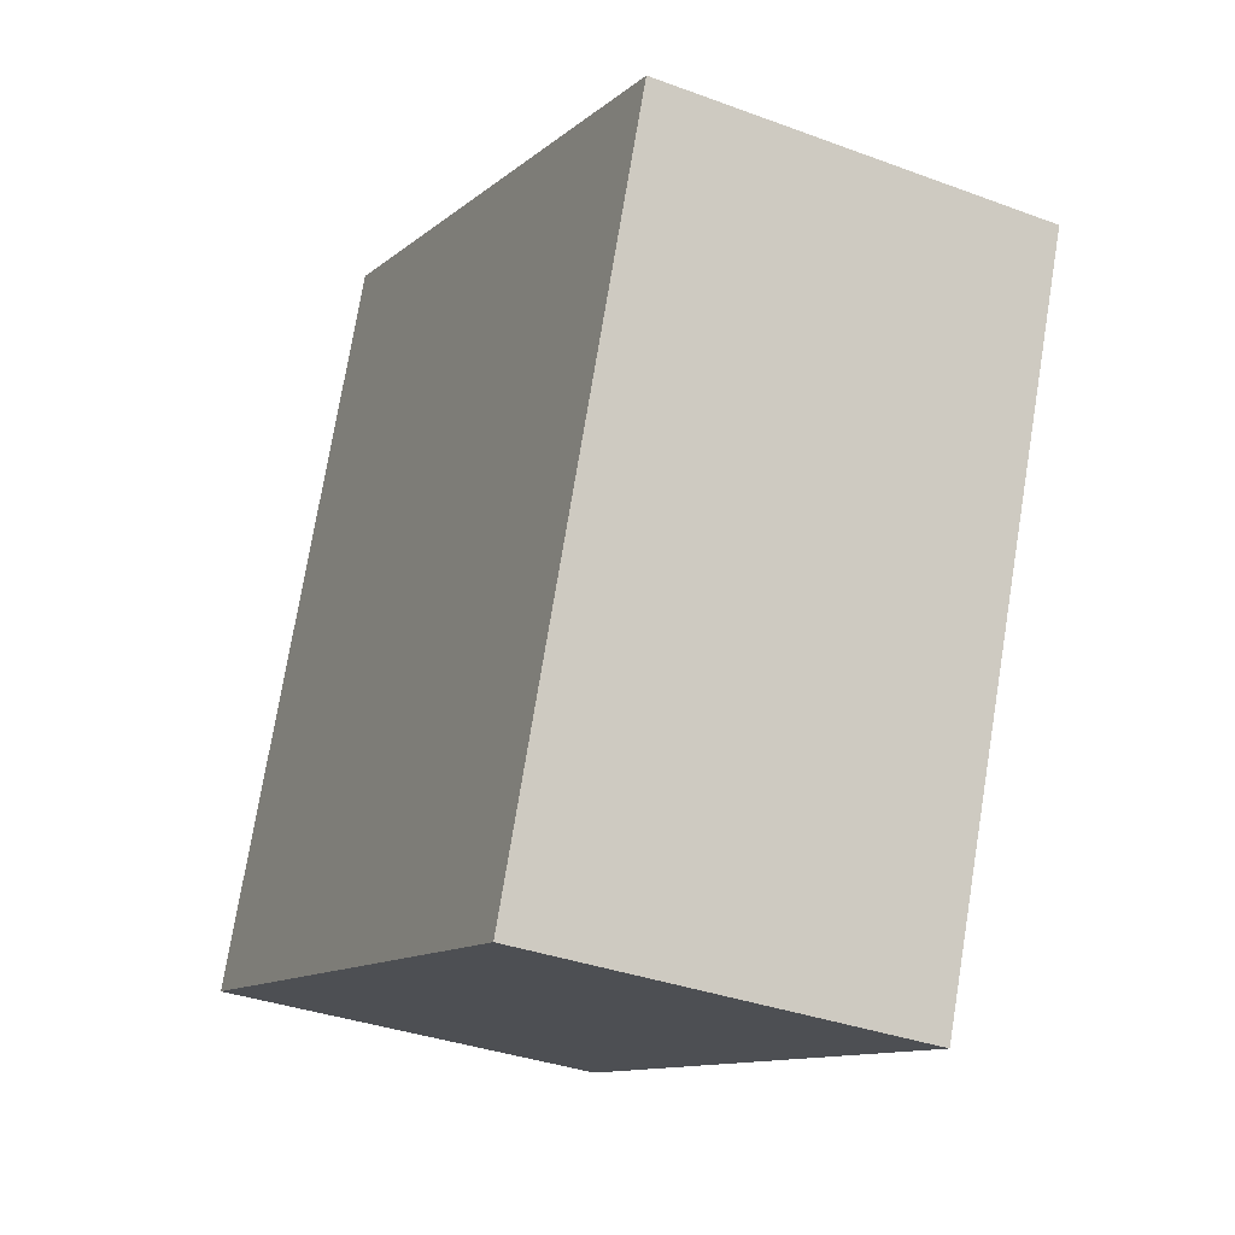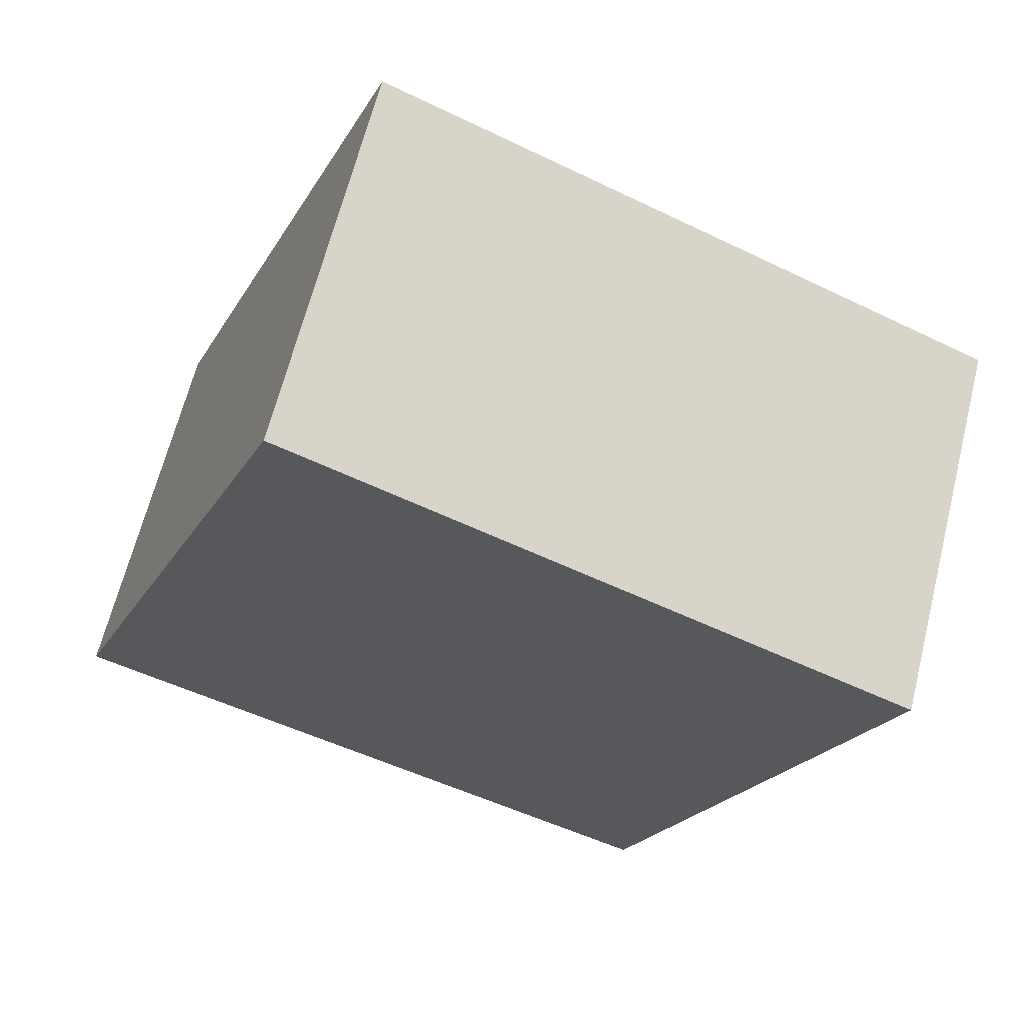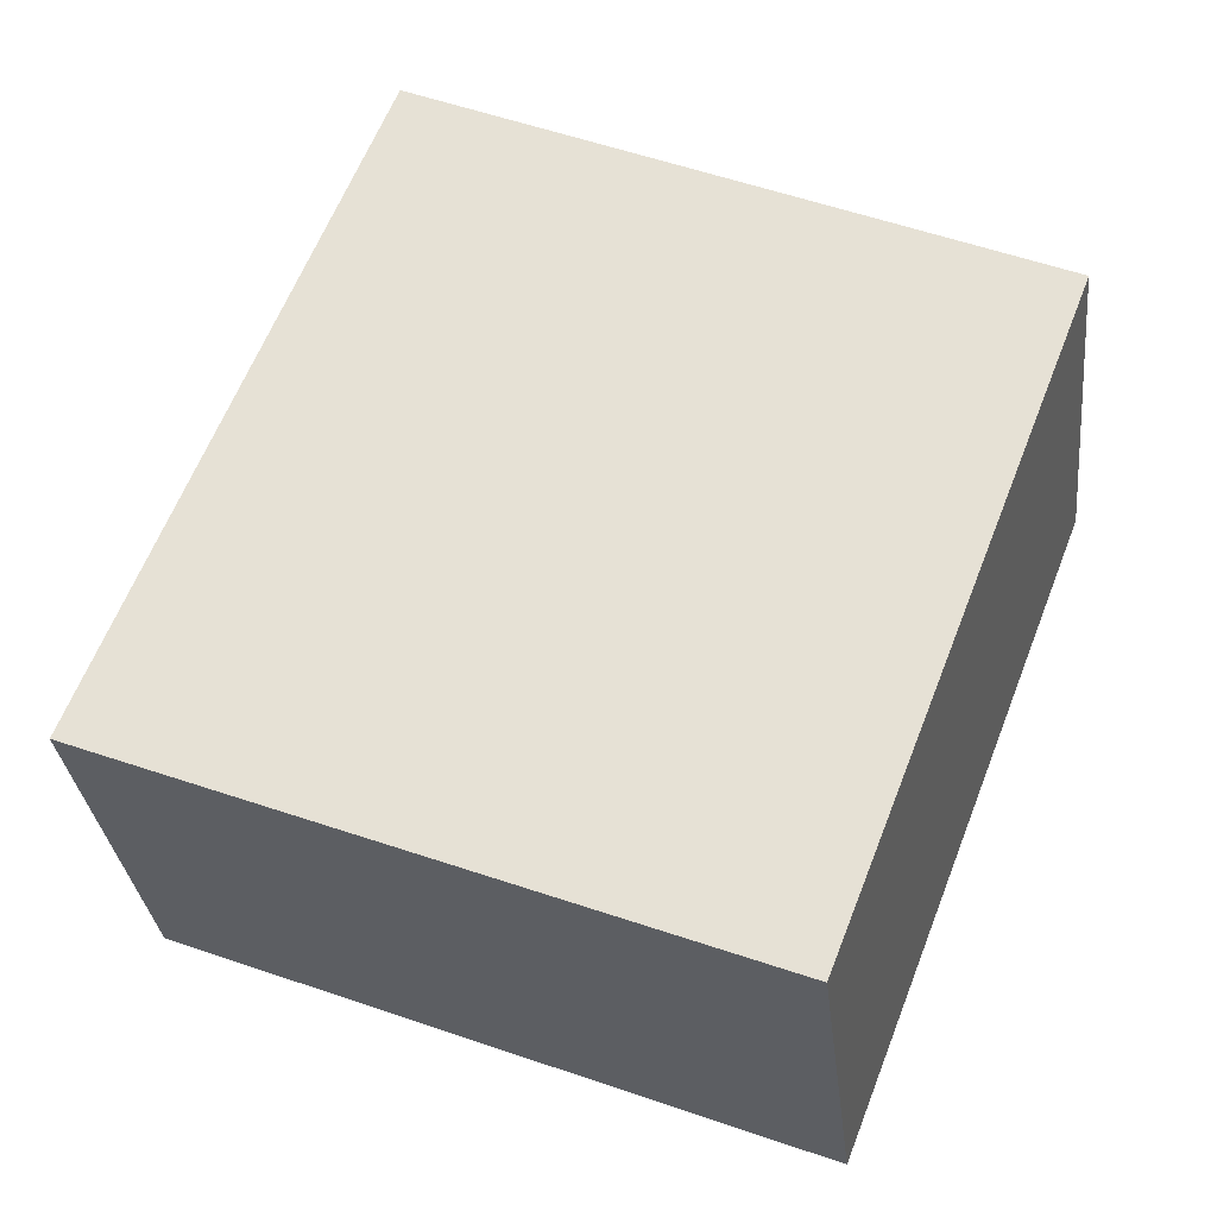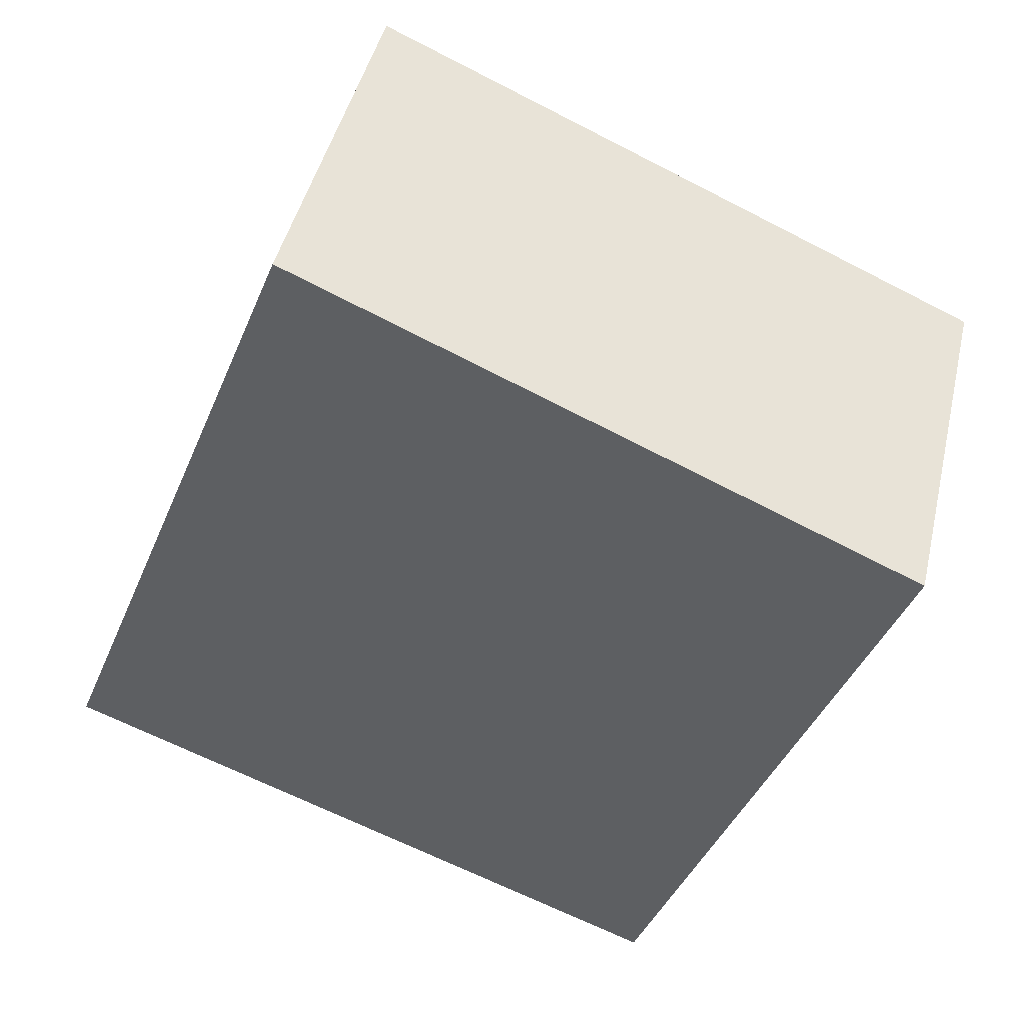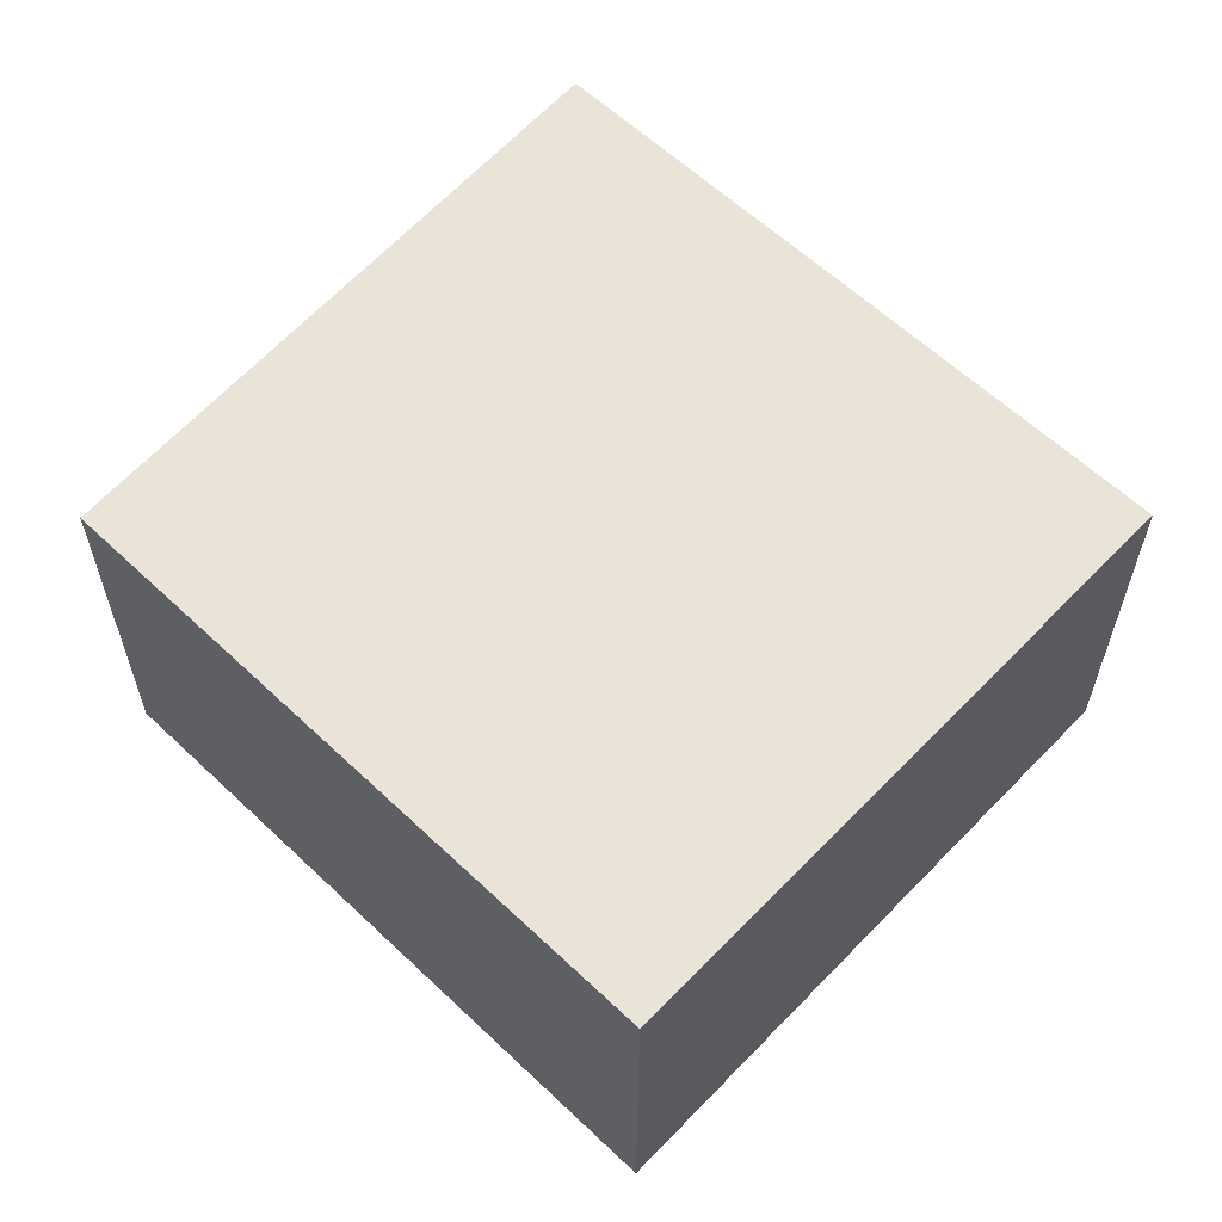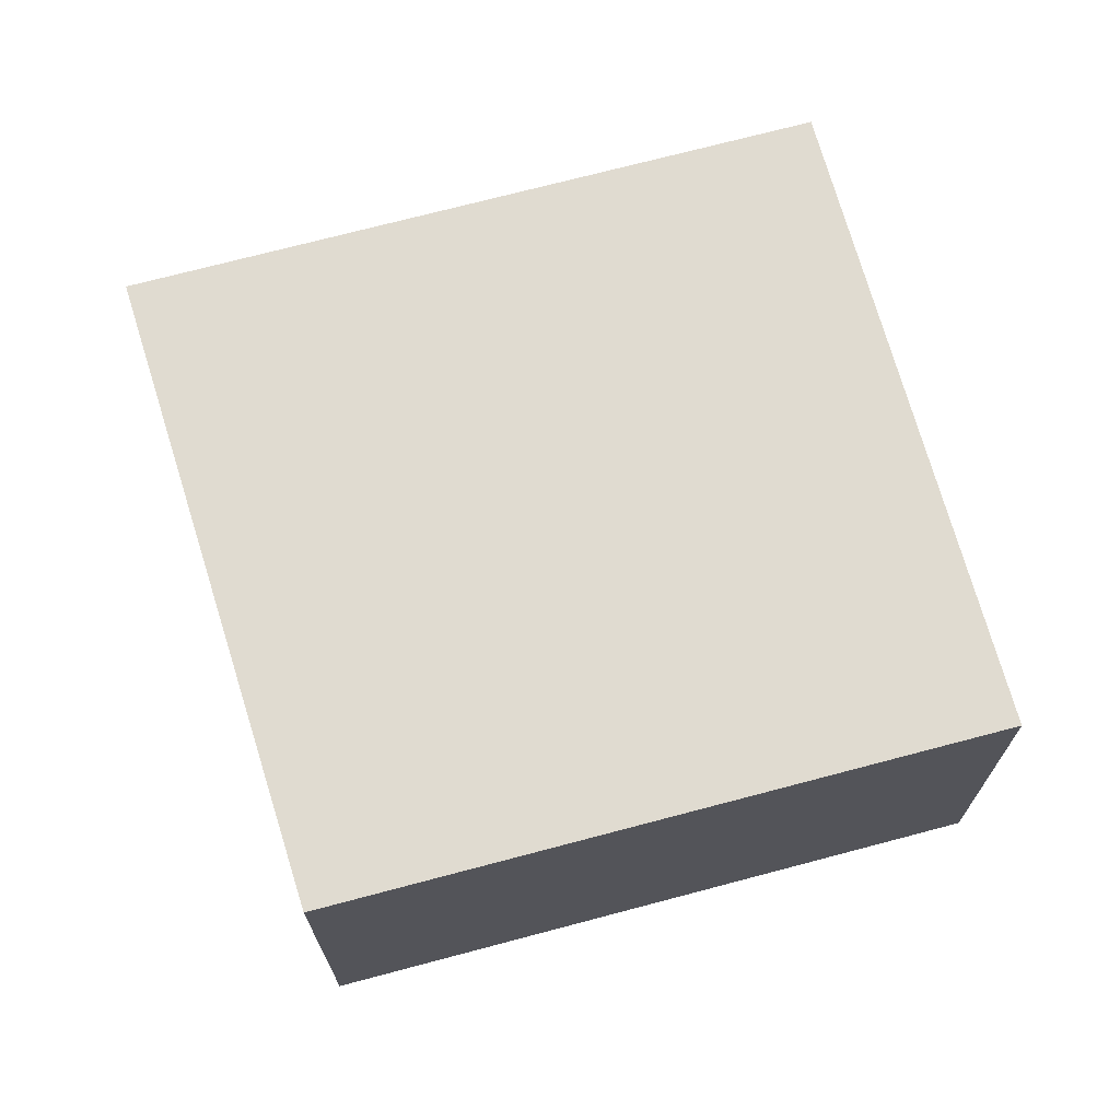
<metadata>
{"format":"obj","ext":"obj","renderer":"f3d","projection":"perspective","resolution":1024,"background":"white","views":[{"elev":-34.5,"azim":63.4,"up":"+Z"},{"elev":65.0,"azim":14.1,"up":"+Z"},{"elev":-31.4,"azim":6.3,"up":"+Z"},{"elev":44.8,"azim":13.0,"up":"+Z"},{"elev":60.9,"azim":155.2,"up":"+Y"},{"elev":70.2,"azim":96.3,"up":"+Y"}]}
</metadata>
<code>
v  0 3.329 2.038e-16
v  7.518 3.329 3.449
v  5.361 3.329 -2.116
v  2.267 3.329 5.773
v  5.361 1.296e-16 -2.116
v  0 0 0
v  2.267 -3.535e-16 5.773
v  7.518 -2.112e-16 3.449
g defaultobject
f 1 2 3
f 2 1 4
f 5 1 3
f 1 5 6
f 6 4 1
f 4 6 7
f 7 2 4
f 2 7 8
f 8 3 2
f 3 8 5
f 8 6 5
f 6 8 7

</code>
